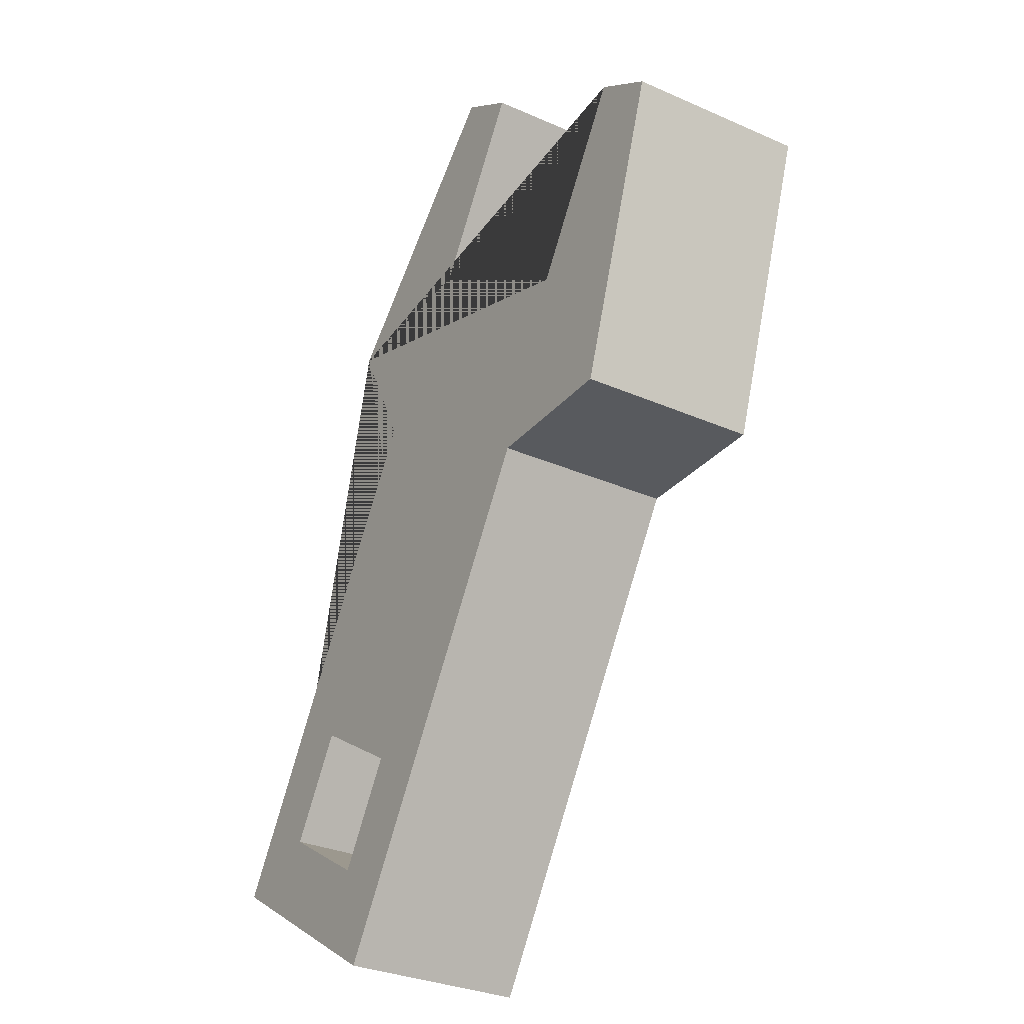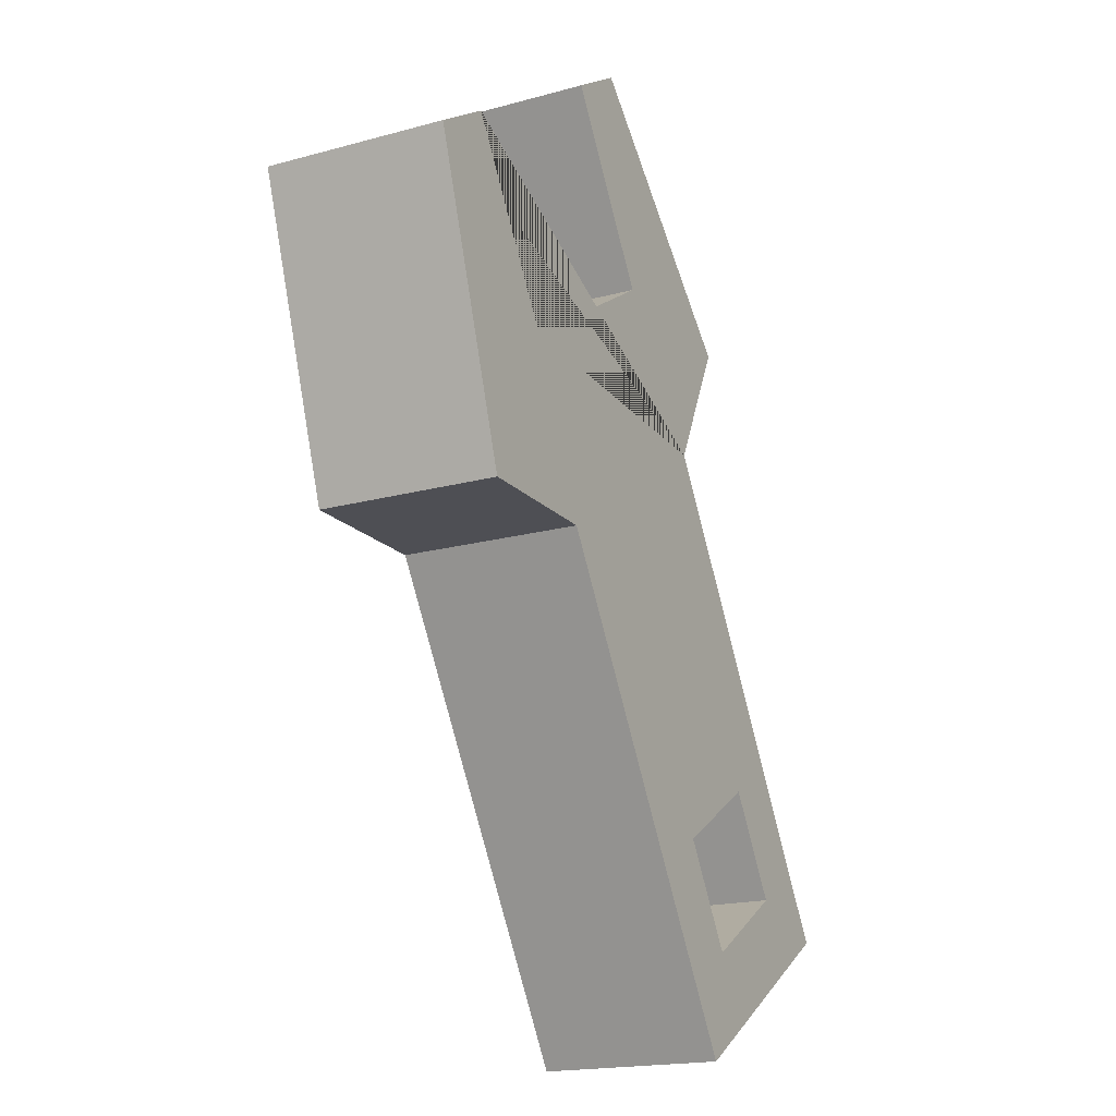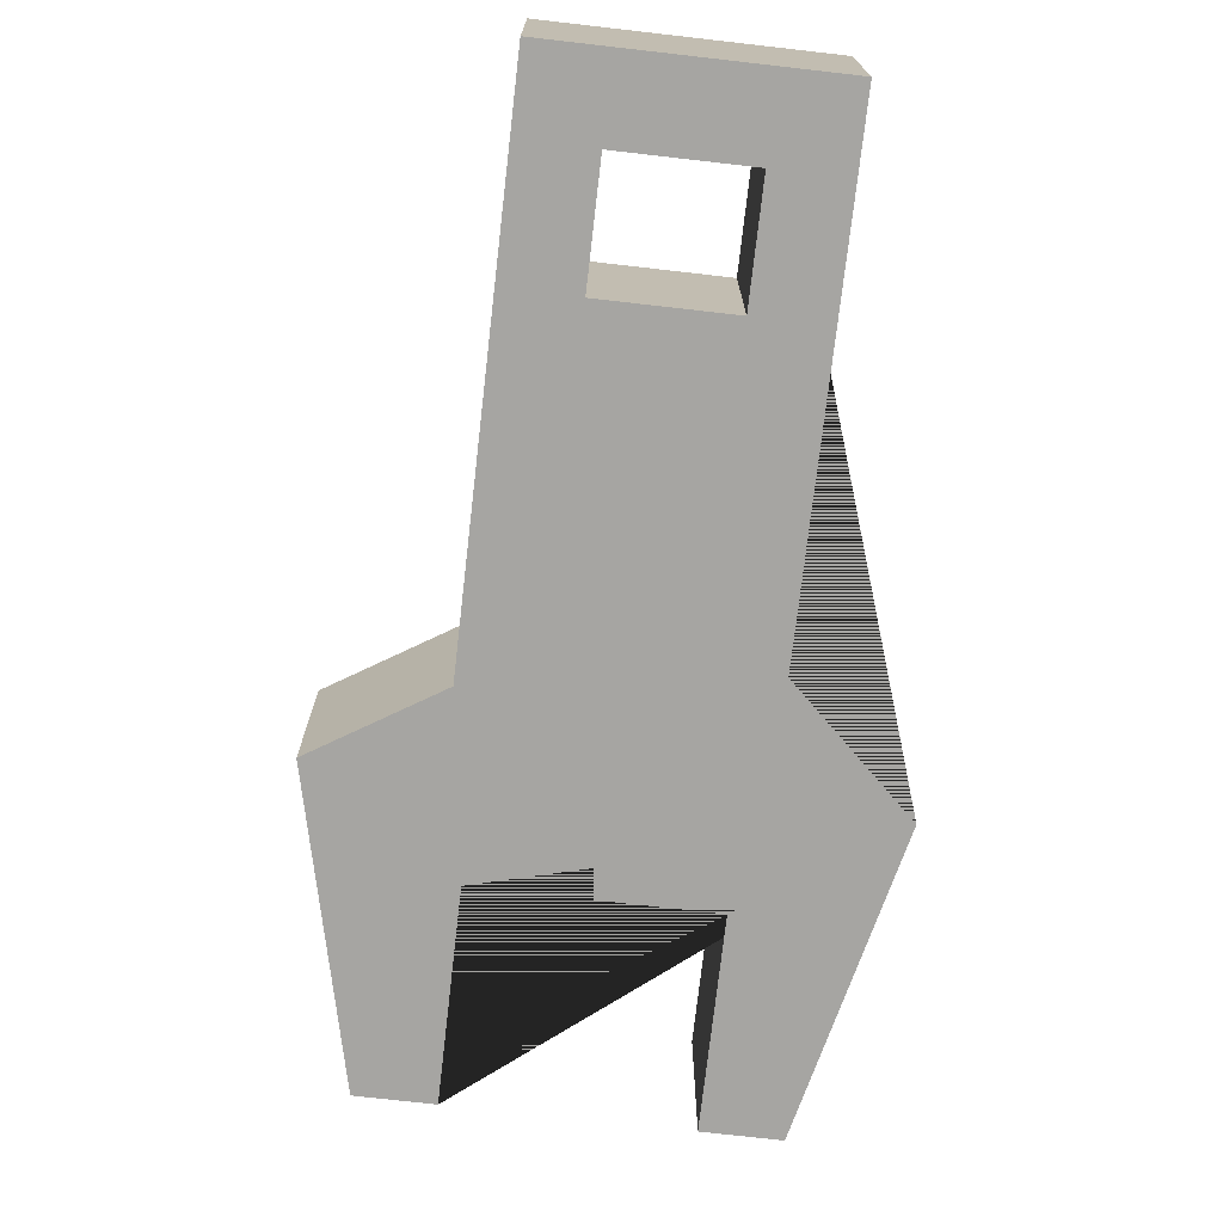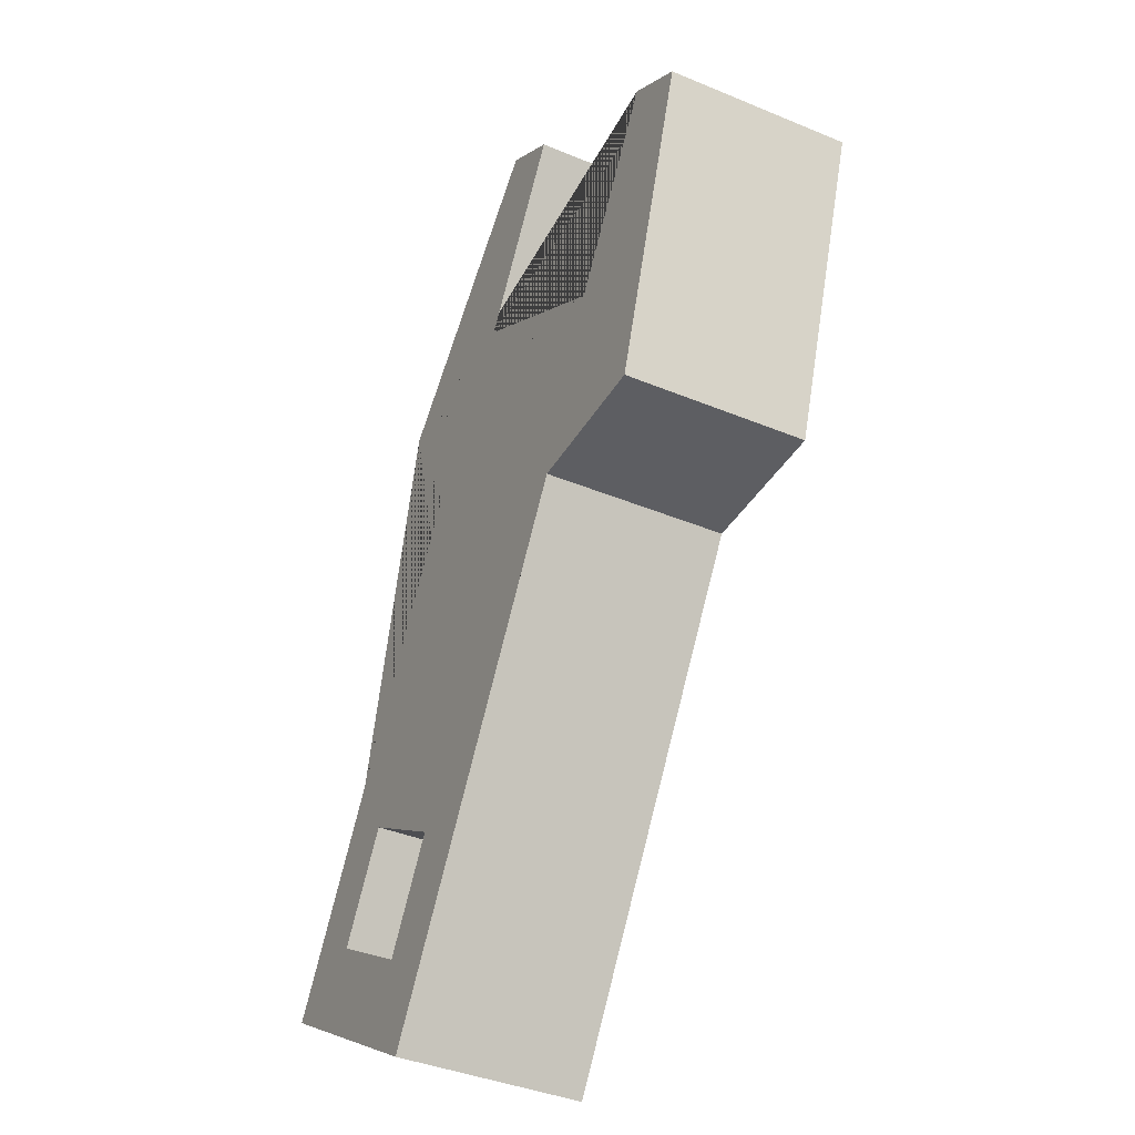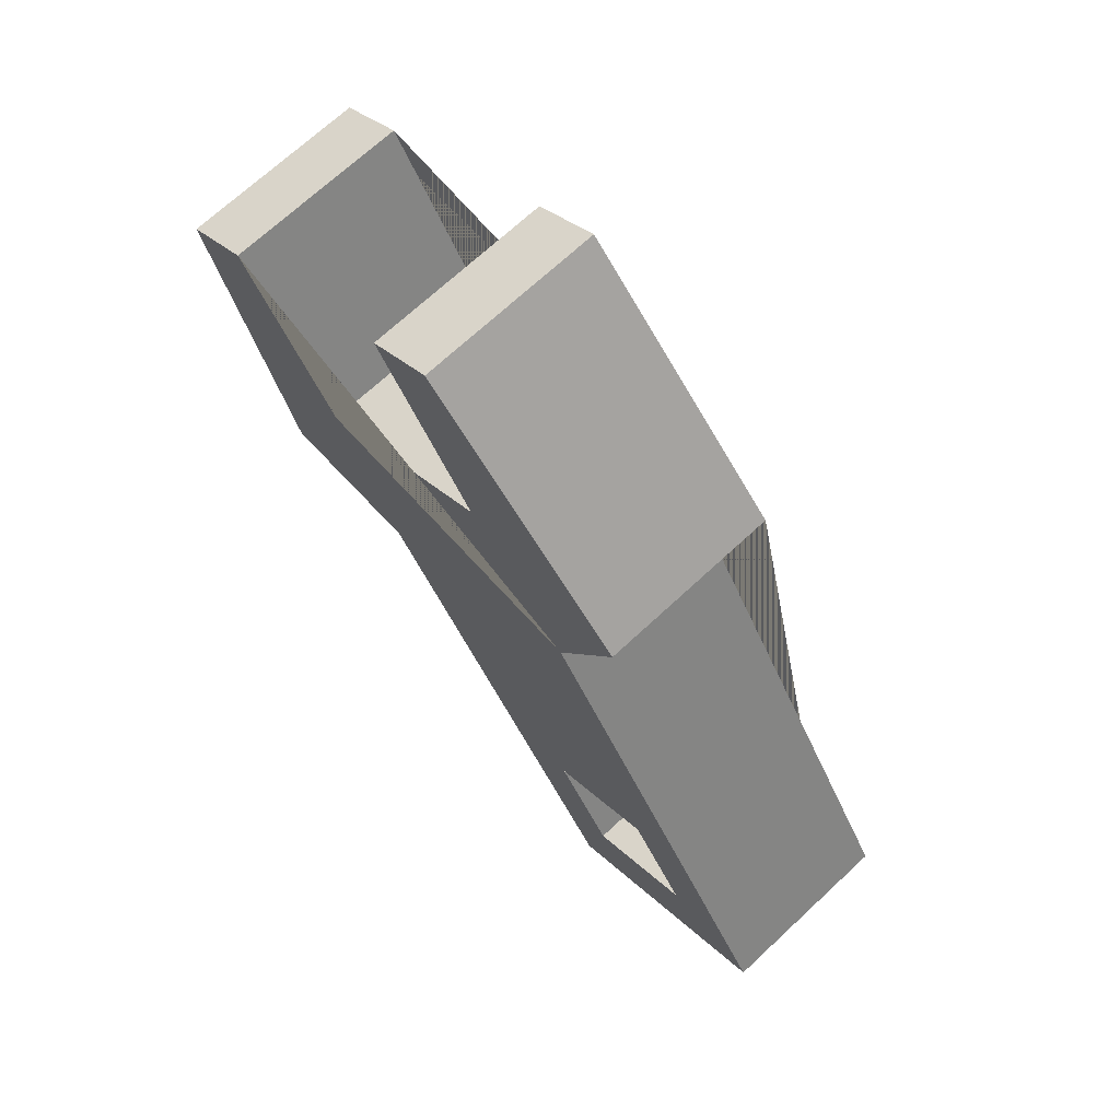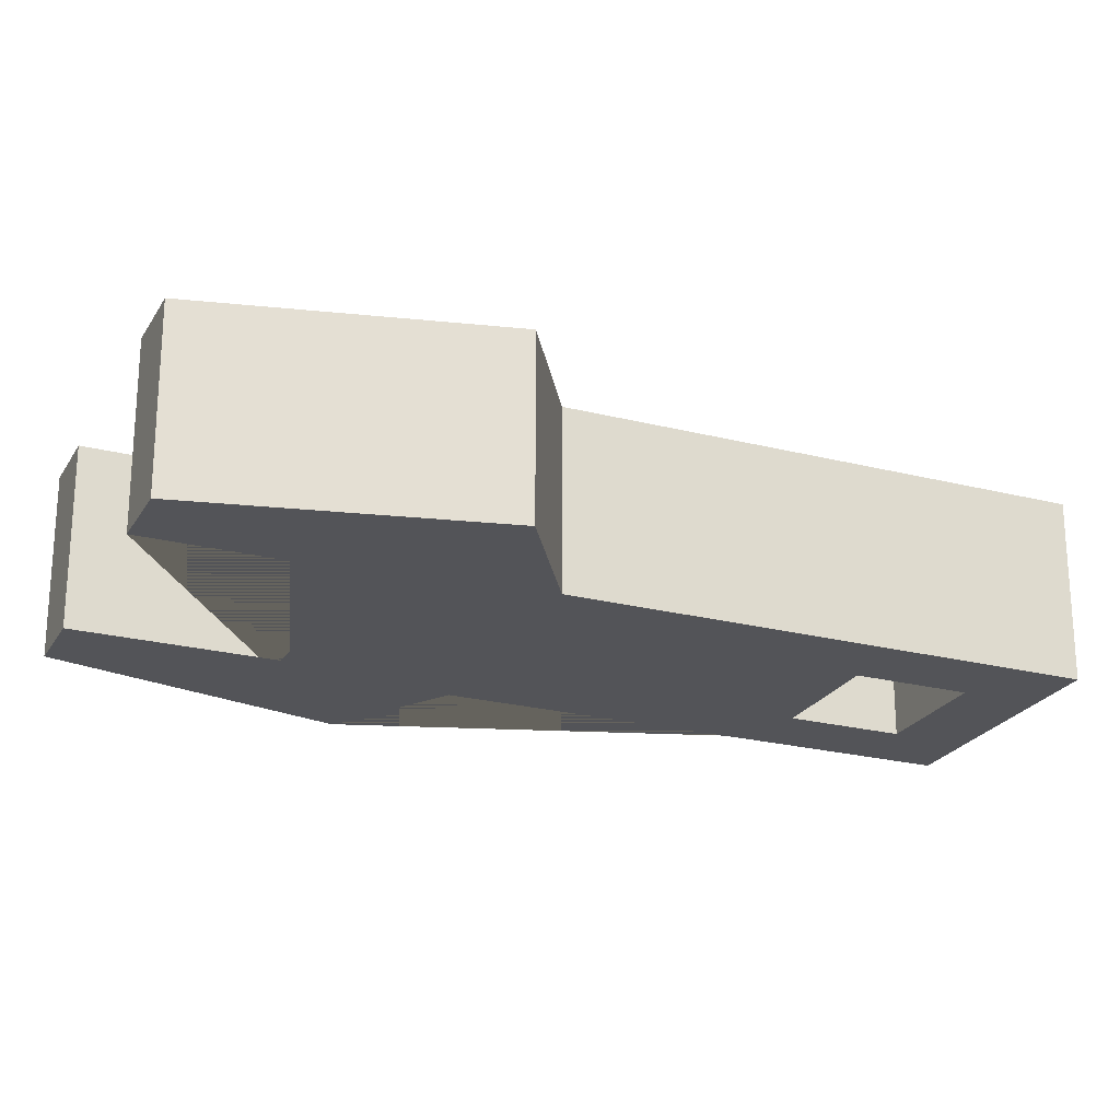
<metadata>
{"format":"obj","ext":"obj","renderer":"f3d","projection":"perspective","resolution":1024,"background":"white","views":[{"elev":-30.5,"azim":-122.6,"up":"+Y"},{"elev":-18.2,"azim":-61.8,"up":"+Y"},{"elev":-73.7,"azim":25.4,"up":"+Z"},{"elev":-39.0,"azim":-117.6,"up":"+Y"},{"elev":69.8,"azim":47.0,"up":"+Y"},{"elev":-23.4,"azim":-81.4,"up":"+Z"}]}
</metadata>
<code>
v 0.1609 -0.5192 -0.1
v 0.1609 -0.5192 0.1
v -0.4165 0.2994 -0.1
v -0.4165 0.2994 0.1
v -0.06353 0.5192 -0.1
v -0.06353 0.5192 0.1
v 0.4164 -0.36 -0.1
v 0.4164 -0.36 0.1
v -0.1474 -0.02411 -0.1
v -0.1474 -0.02411 0.1
v 0.1081 0.1351 0.1
v 0.1081 0.1351 -0.1
v 0.1786 0.2788 0.1
v -0.3075 -0.02398 0.1
v -0.3075 -0.02398 -0.1
v 0.1786 0.2788 -0.1
v -0.3455 0.3436 0.1
v -0.1345 0.475 0.1
v -0.3455 0.3436 -0.1
v -0.1345 0.475 -0.1
v -0.01603 0.2847 0.1
v -0.227 0.1533 0.1
v -0.227 0.1533 -0.1
v -0.01603 0.2847 -0.1
v 0.2799 -0.1407 -0.1
v 0.02428 -0.2998 -0.1
v 0.2799 -0.1407 0.1
v 0.02428 -0.2998 0.1
v 0.2345 -0.2186 0.1
v 0.1142 -0.2935 0.1
v 0.1825 -0.4031 0.1
v 0.3028 -0.3282 0.1
v 0.2345 -0.2186 -0.1
v 0.1142 -0.2935 -0.1
v 0.3028 -0.3282 -0.1
v 0.1825 -0.4031 -0.1
f 9 10 14 15
f 3 4 17 19
f 16 13 11 12
f 7 8 2 1
f 16 12 25 26 9 15 3 19 23 24 20 5
f 1 2 28 10 9 26
f 12 11 27 8 7 25
f 15 14 4 3
f 5 6 13 16
f 20 18 6 5
f 24 21 18 20
f 19 17 22 23
f 23 22 21 24
f 11 13 6 18 21 22 17 4 14 10 28 27
f 27 28 30 29
f 28 2 31 30
f 2 8 32 31
f 8 27 29 32
f 26 25 33 34
f 25 7 35 33
f 7 1 36 35
f 1 26 34 36
f 30 31 36 34
f 31 32 35 36
f 32 29 33 35
f 30 34 33 29

</code>
